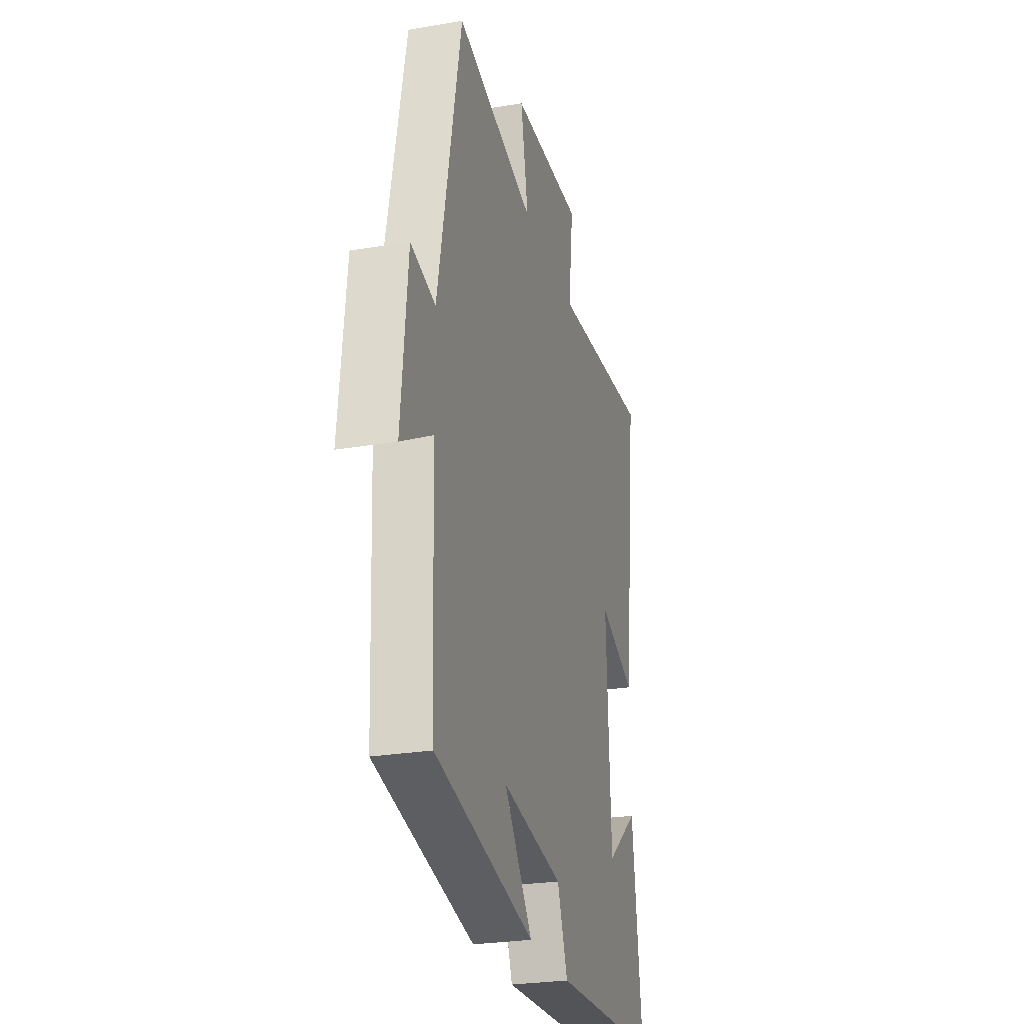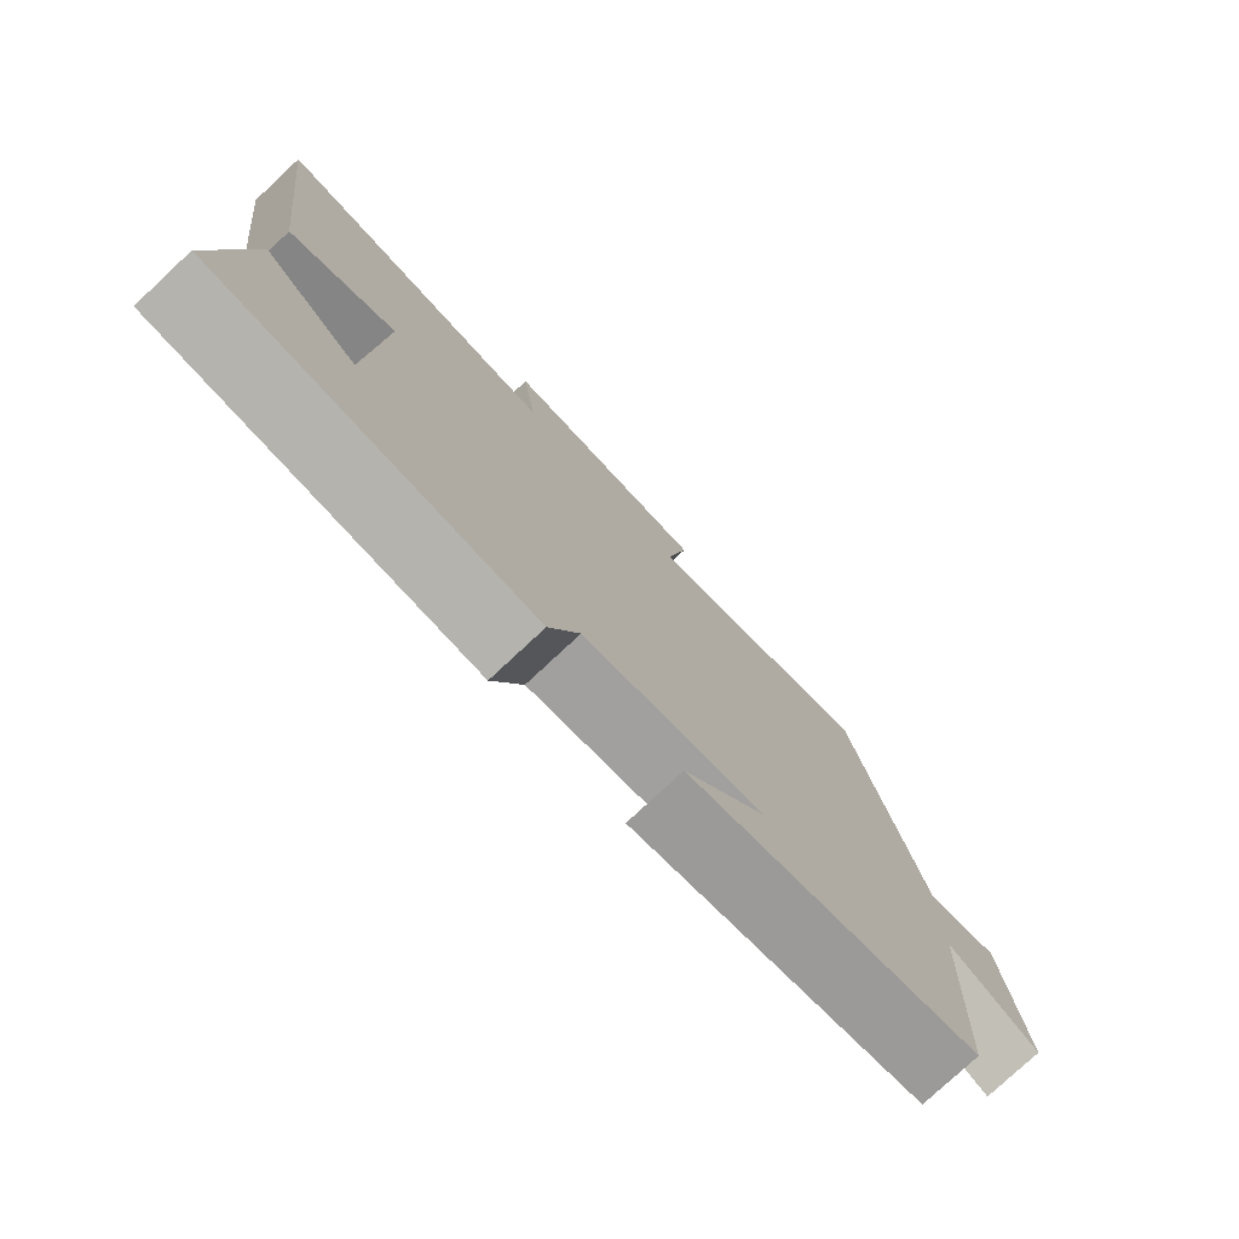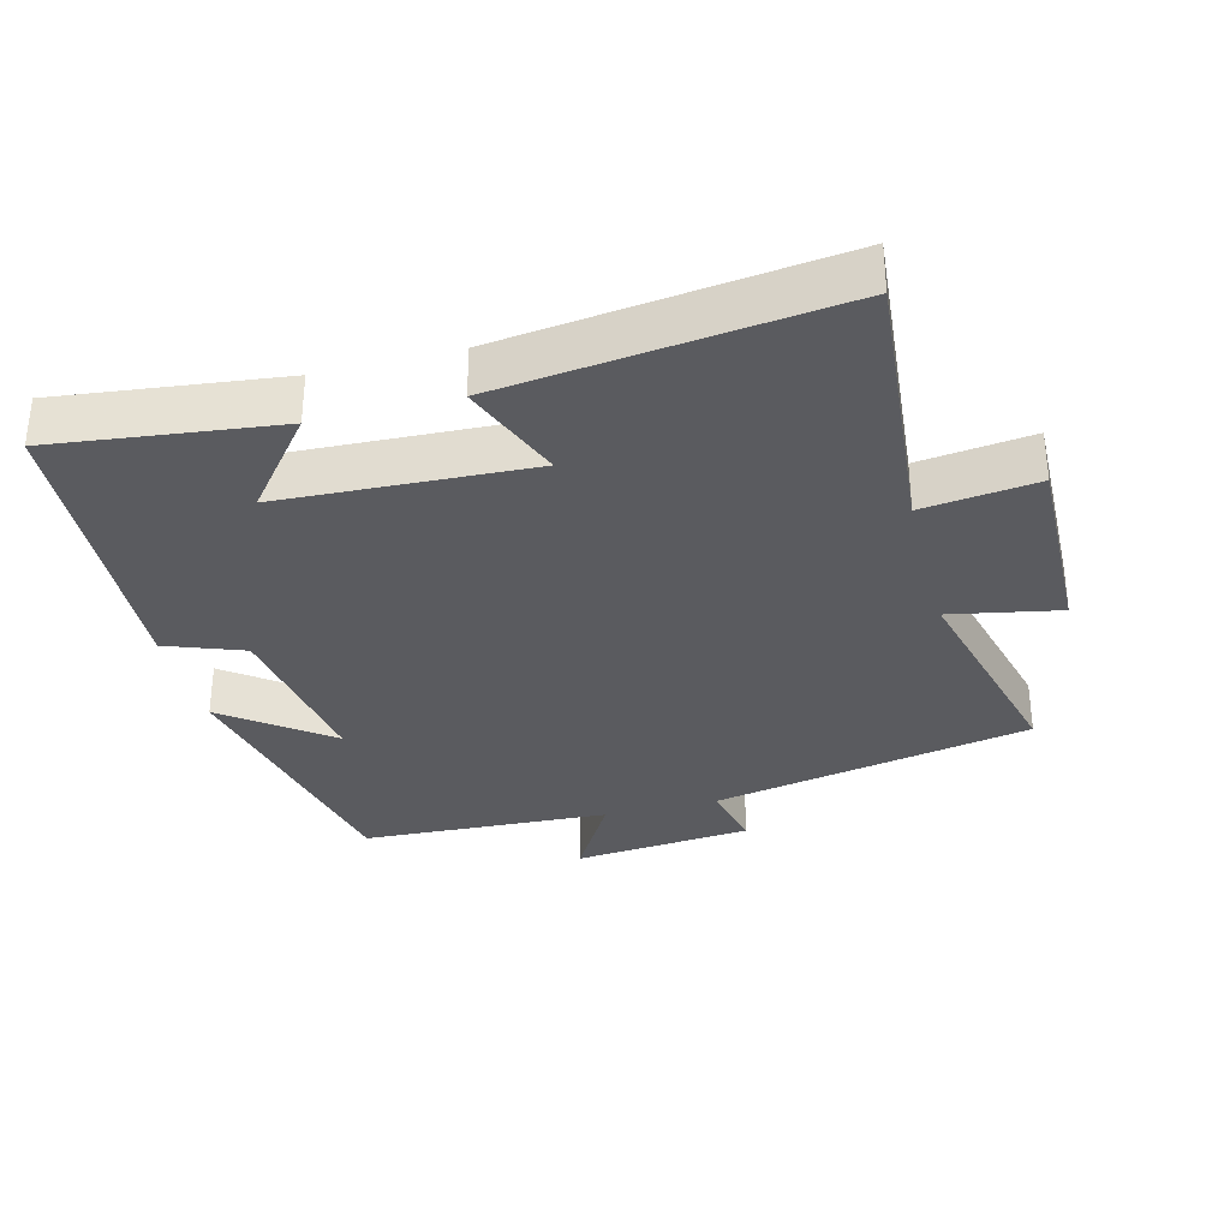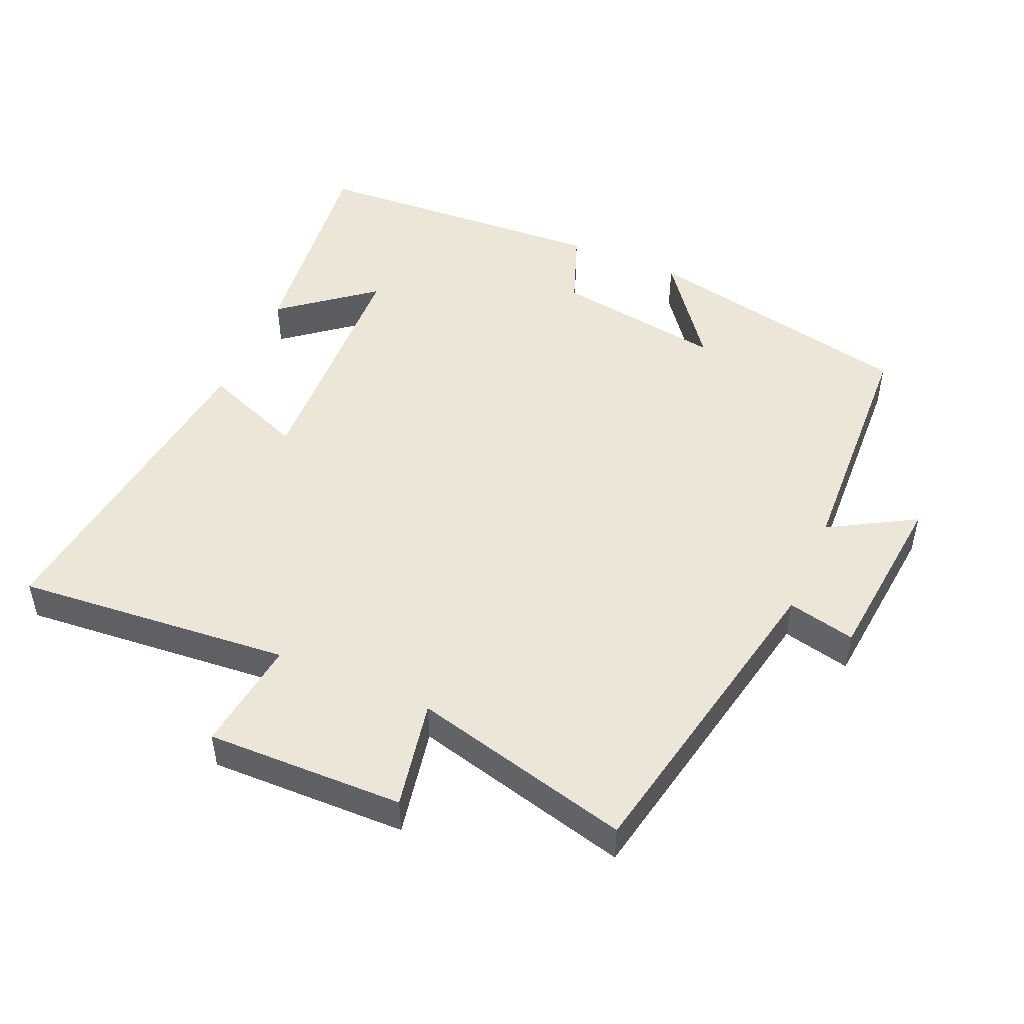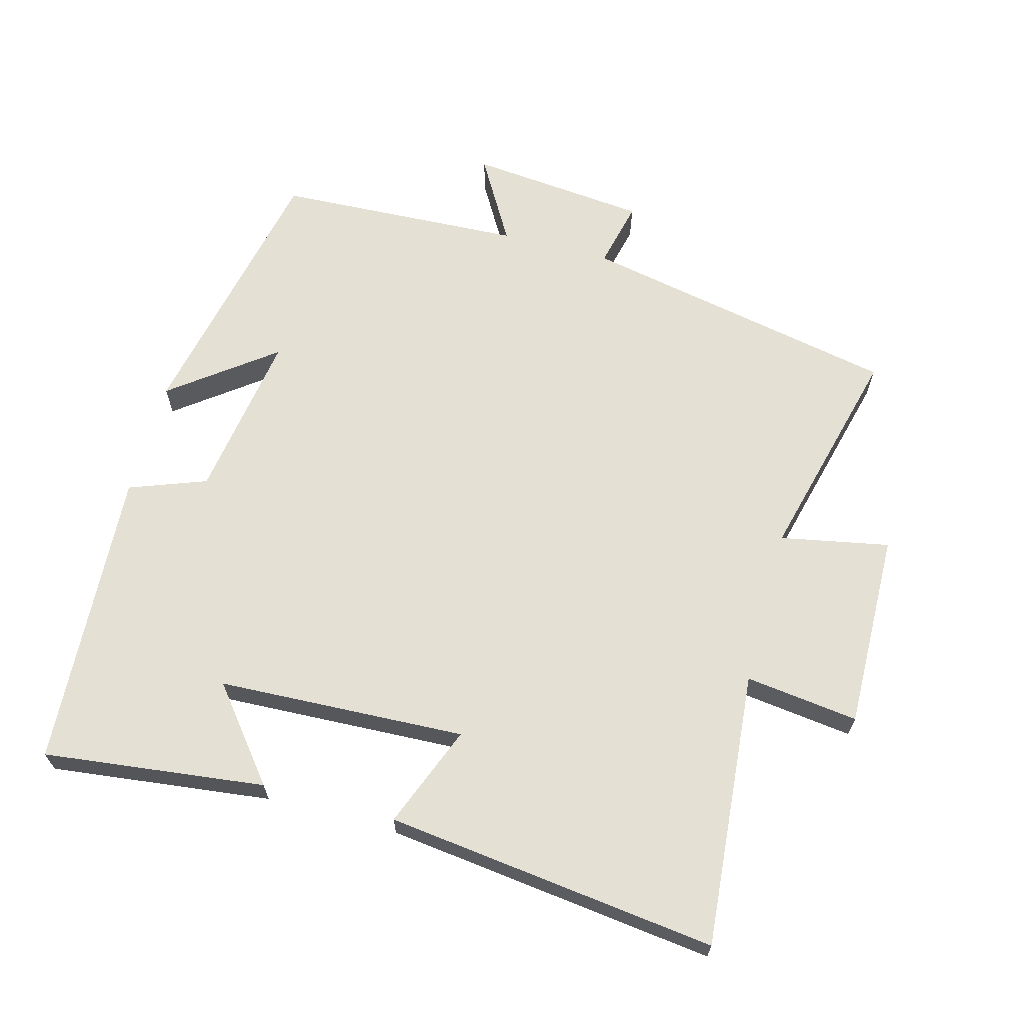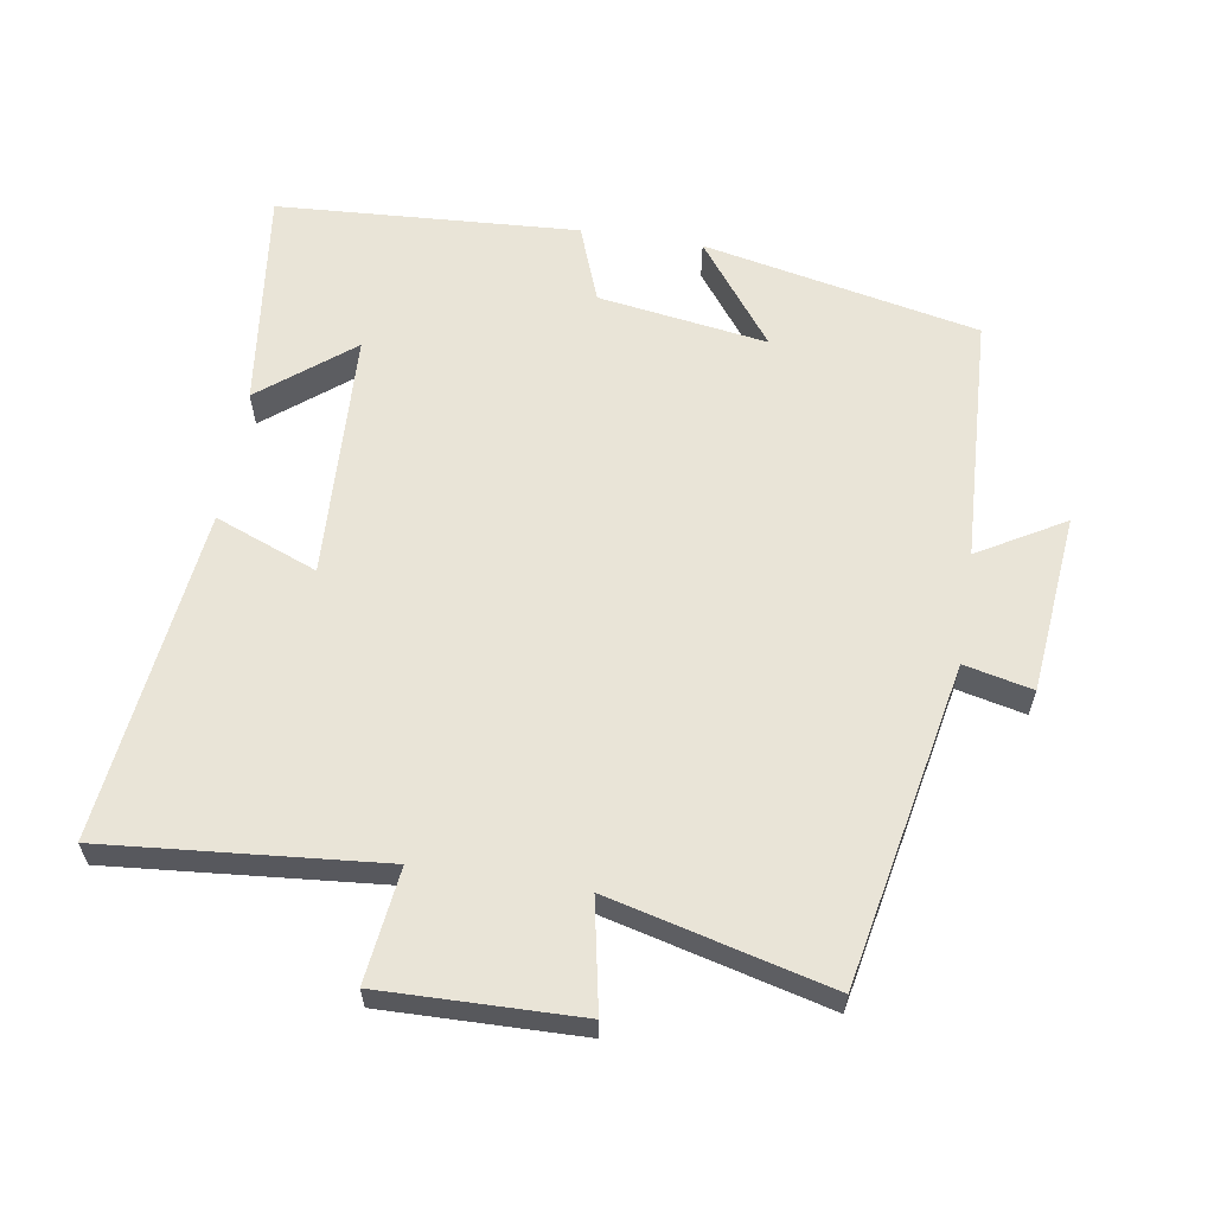
<metadata>
{"format":"obj","ext":"obj","renderer":"f3d","projection":"perspective","resolution":1024,"background":"white","views":[{"elev":-26.5,"azim":104.9,"up":"+Z"},{"elev":-77.8,"azim":-47.0,"up":"+Z"},{"elev":-32.8,"azim":-75.5,"up":"+Y"},{"elev":48.8,"azim":23.5,"up":"+Y"},{"elev":65.5,"azim":-74.9,"up":"+Y"},{"elev":61.0,"azim":9.0,"up":"+Y"}]}
</metadata>
<code>
v -0.559 0.07 0.535
v -0.154 0.07 0.5
v -0.175 0.07 0.666
v 0.115 0.07 0.66
v 0.084 0.07 0.5
v 0.406 0.07 0.582
v 0.5 0.07 0.114
v 0.6 0.07 0.137
v 0.626 0.07 -0.125
v 0.5 0.07 -0.052
v 0.483 0.07 -0.415
v 0.079 0.07 -0.5
v 0.193 0.07 -0.349
v -0.055 0.07 -0.387
v -0.097 0.07 -0.5
v -0.539 0.07 -0.474
v -0.5 0.07 -0.149
v -0.366 0.07 -0.256
v -0.35 0.07 0.108
v -0.5 0.07 0.049
v -0.559 0 0.535
v -0.154 0 0.5
v -0.175 0 0.666
v 0.115 0 0.66
v 0.084 0 0.5
v 0.406 0 0.582
v 0.5 0 0.114
v 0.6 0 0.137
v 0.626 0 -0.125
v 0.5 0 -0.052
v 0.483 0 -0.415
v 0.079 0 -0.5
v 0.193 0 -0.349
v -0.055 0 -0.387
v -0.097 0 -0.5
v -0.539 0 -0.474
v -0.5 0 -0.149
v -0.366 0 -0.256
v -0.35 0 0.108
v -0.5 0 0.049
f 19 20 1 2
f 18 19 2
f 15 16 17 18
f 14 15 18 2
f 13 14 2
f 10 11 12 13
f 10 13 2 3
f 7 8 9 10
f 5 6 7 10
f 5 10 3
f 3 4 5
f 22 21 40 39
f 22 39 38
f 38 37 36 35
f 22 38 35 34
f 22 34 33
f 33 32 31 30
f 23 22 33 30
f 30 29 28 27
f 30 27 26 25
f 23 30 25
f 25 24 23
f 1 21 22 2
f 2 22 23 3
f 3 23 24 4
f 4 24 25 5
f 5 25 26 6
f 6 26 27 7
f 7 27 28 8
f 8 28 29 9
f 9 29 30 10
f 10 30 31 11
f 11 31 32 12
f 12 32 33 13
f 13 33 34 14
f 14 34 35 15
f 15 35 36 16
f 16 36 37 17
f 17 37 38 18
f 18 38 39 19
f 19 39 40 20
f 20 40 21 1

</code>
